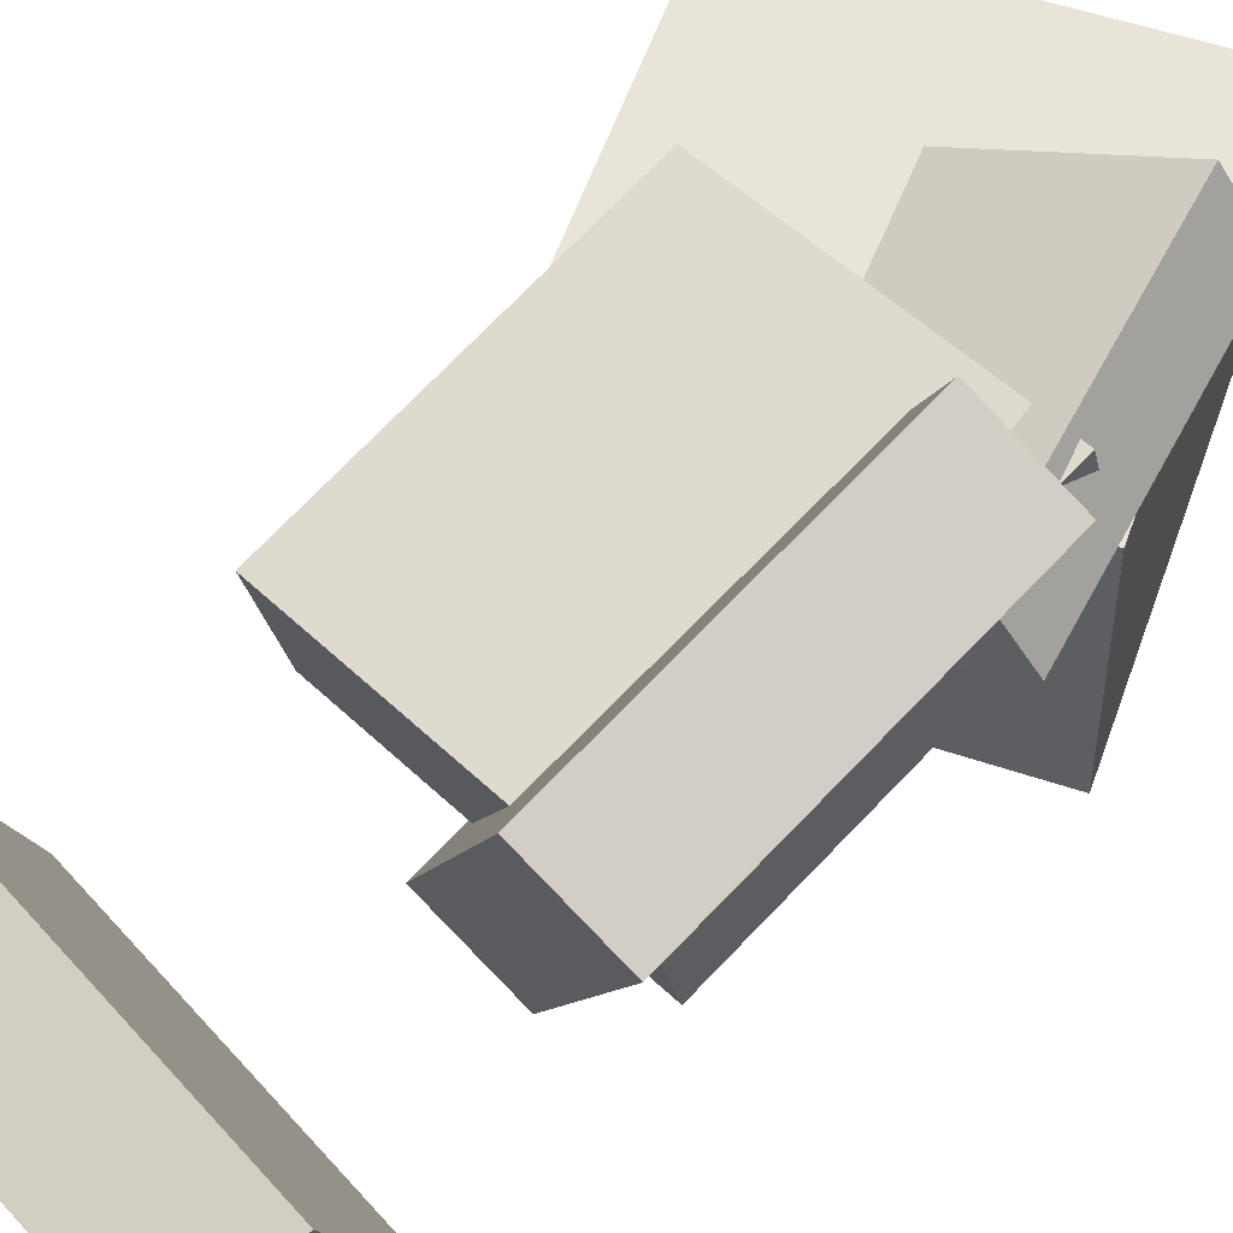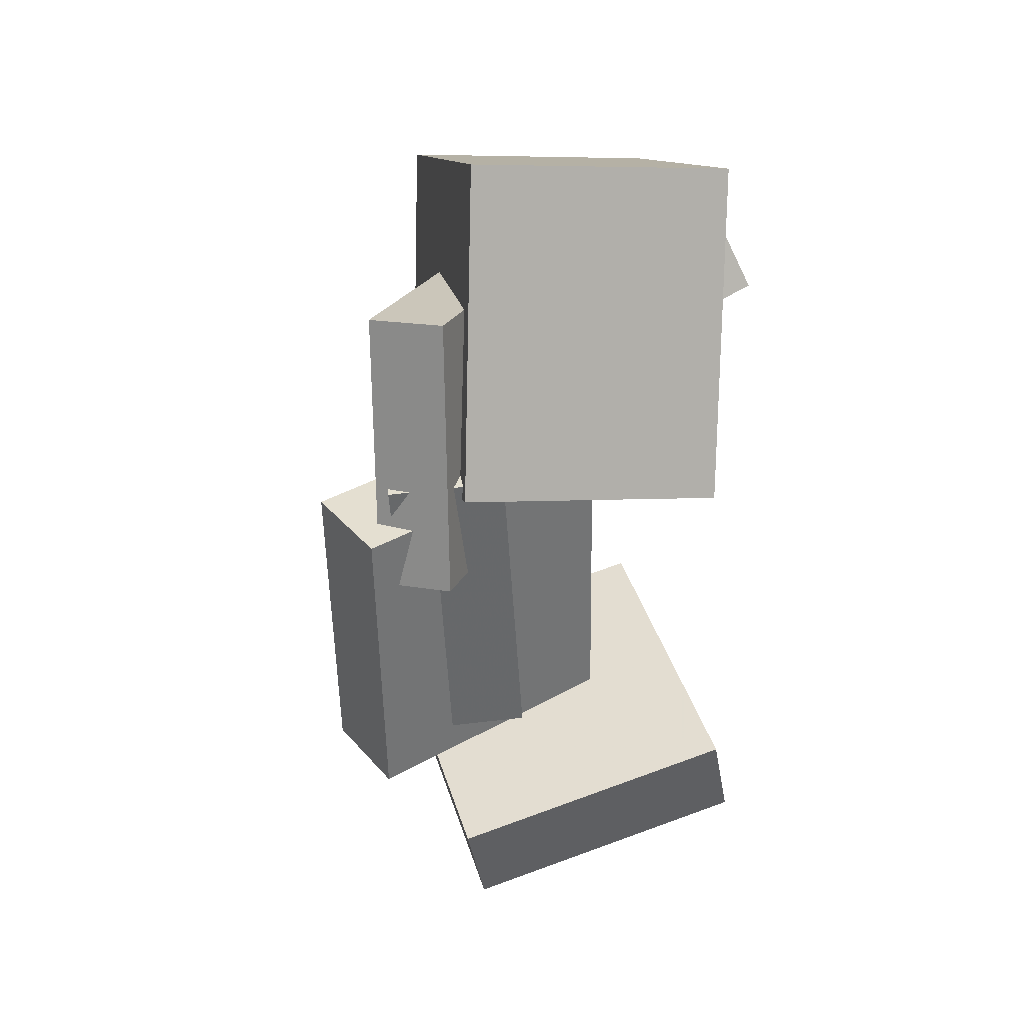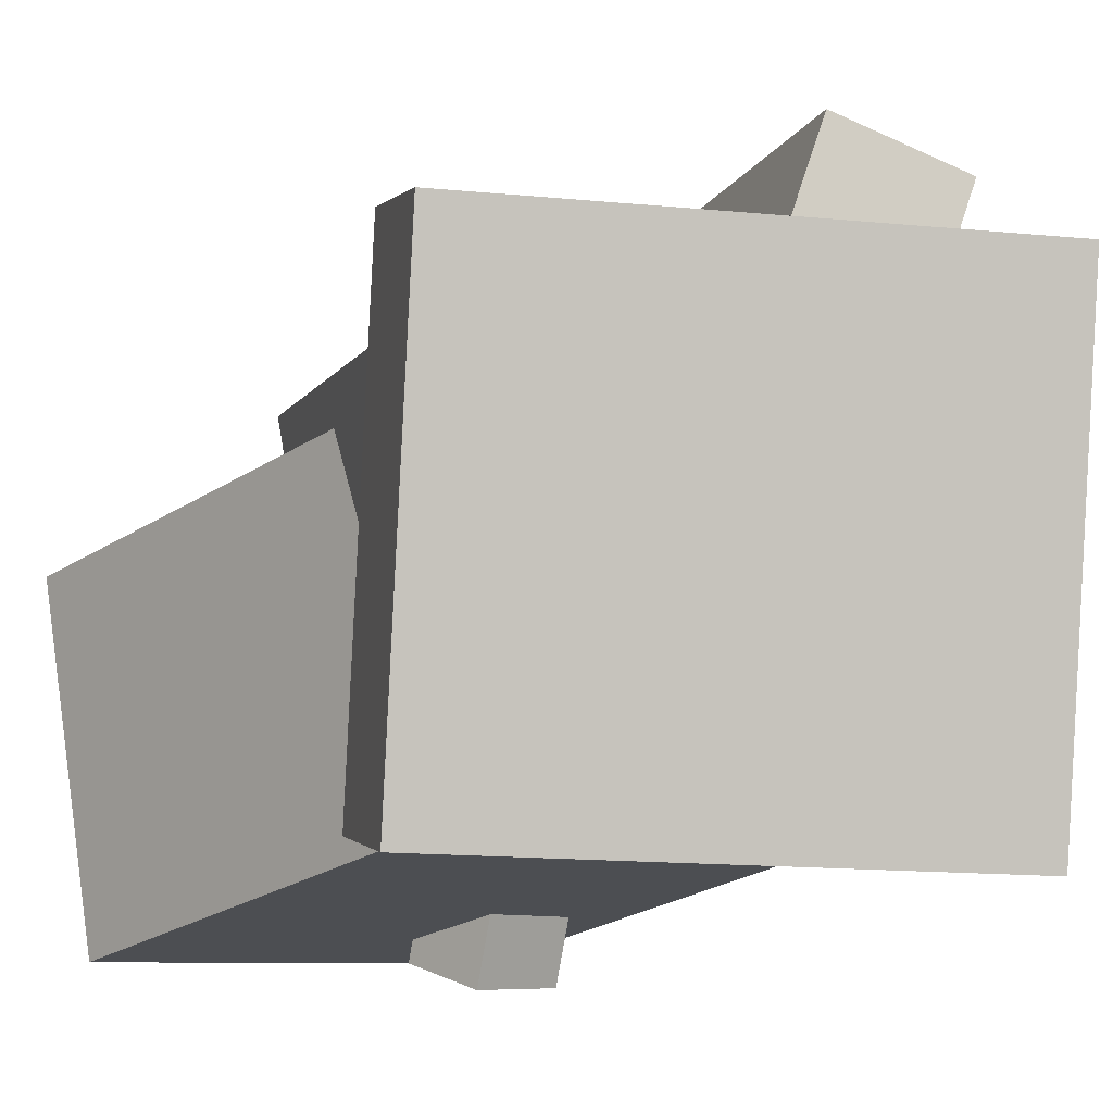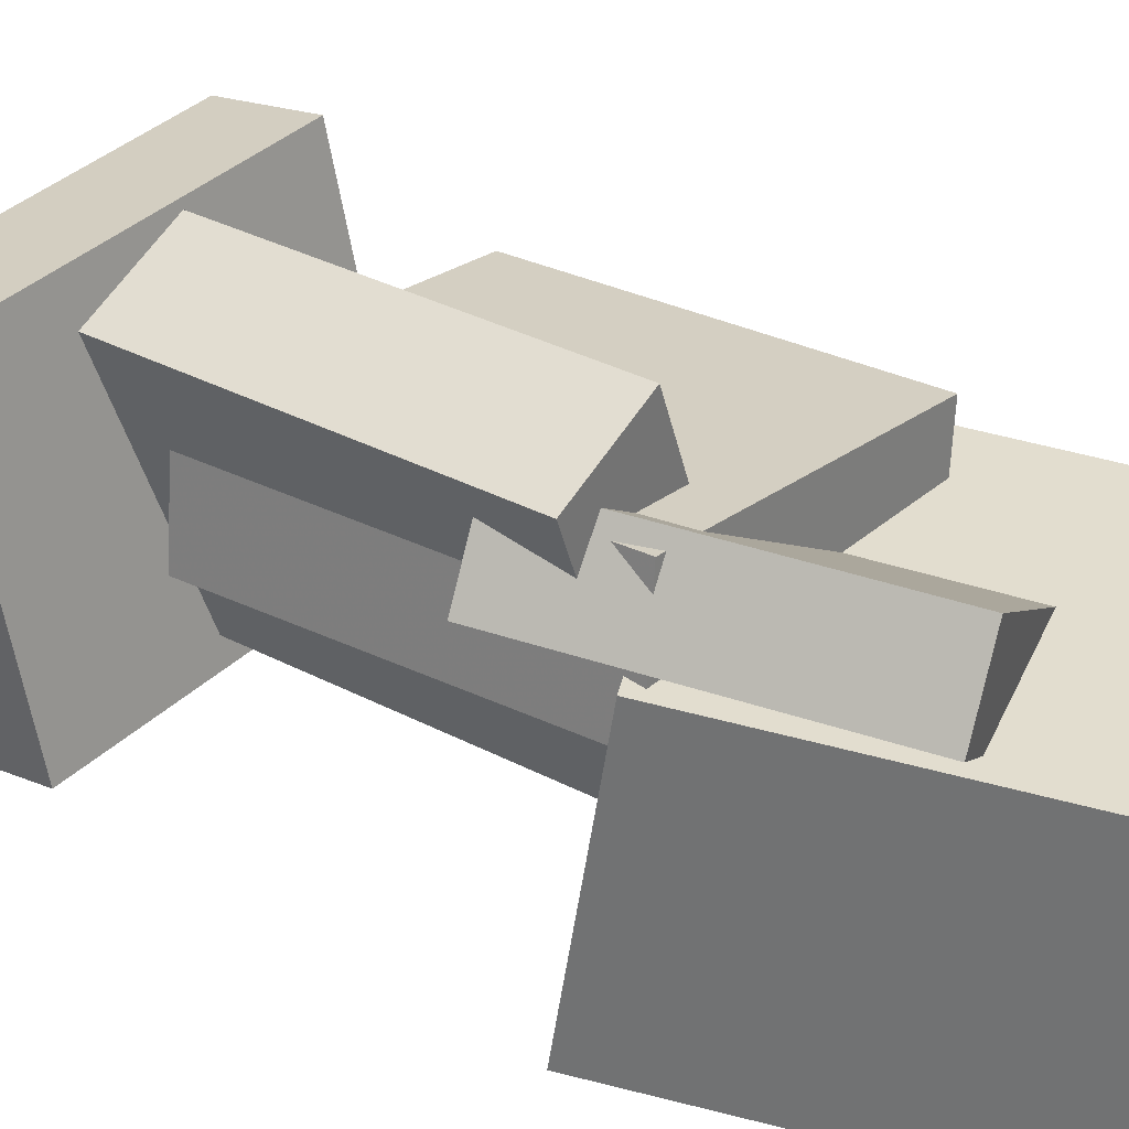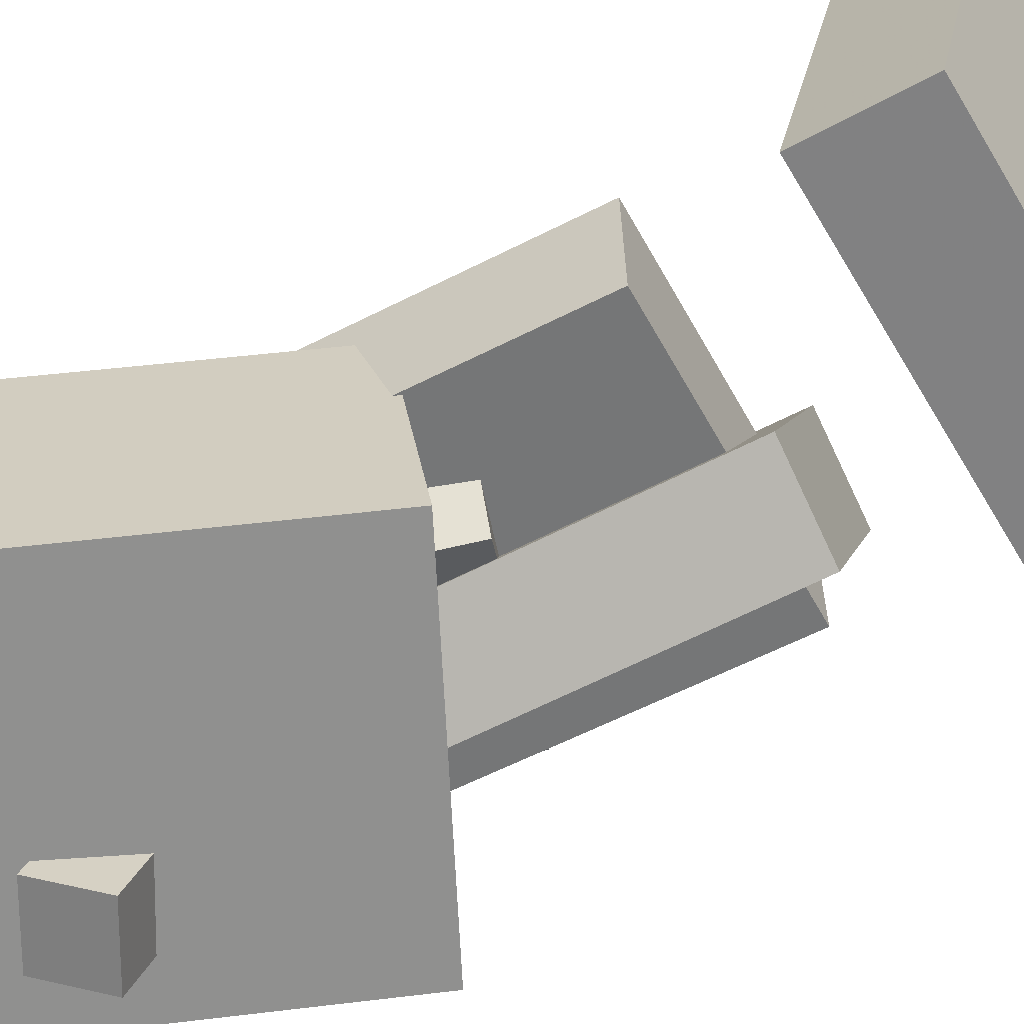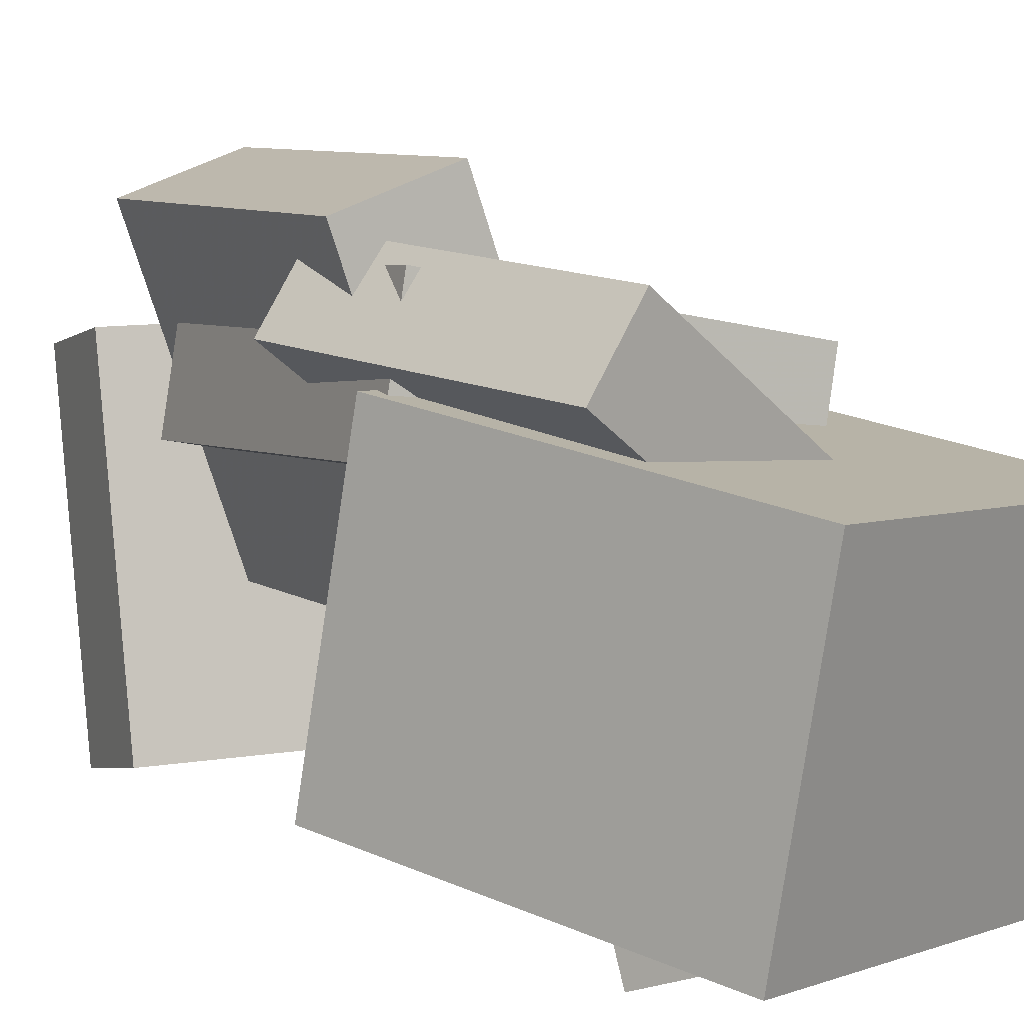
<metadata>
{"format":"obj","ext":"obj","renderer":"f3d","projection":"perspective","resolution":1024,"background":"white","views":[{"elev":67.1,"azim":-139.7,"up":"+Y"},{"elev":33.3,"azim":-107.0,"up":"+Z"},{"elev":-13.0,"azim":159.1,"up":"+Y"},{"elev":37.2,"azim":-57.7,"up":"+Y"},{"elev":-69.1,"azim":113.7,"up":"+Y"},{"elev":9.6,"azim":-31.8,"up":"+Y"}]}
</metadata>
<code>
v -0.07401 0.105 0.166
v -0.09371 0.08907 0.1261
v -0.06127 -0.1104 0.2457
v -0.08097 -0.1263 0.2058
v -0.02716 0.09996 0.1448
v -0.04685 0.08402 0.1049
v -0.01442 -0.1154 0.2246
v -0.03412 -0.1314 0.1847
f 1.0 7.0 5.0
f 1.0 3.0 7.0
f 1.0 4.0 3.0
f 1.0 2.0 4.0
f 3.0 8.0 7.0
f 3.0 4.0 8.0
f 5.0 7.0 8.0
f 5.0 8.0 6.0
f 1.0 5.0 6.0
f 1.0 6.0 2.0
f 2.0 6.0 8.0
f 2.0 8.0 4.0
v -0.1201 0.05604 -0.1212
v -0.1357 0.0753 0.1077
v -0.1033 0.1355 -0.1267
v -0.1188 0.1547 0.1021
v 0.08355 0.01409 -0.1038
v 0.06803 0.03335 0.125
v 0.1004 0.09352 -0.1094
v 0.08486 0.1128 0.1195
f 9.0 15.0 13.0
f 9.0 11.0 15.0
f 9.0 12.0 11.0
f 9.0 10.0 12.0
f 11.0 16.0 15.0
f 11.0 12.0 16.0
f 13.0 15.0 16.0
f 13.0 16.0 14.0
f 9.0 13.0 14.0
f 9.0 14.0 10.0
f 10.0 14.0 16.0
f 10.0 16.0 12.0
v -0.1529 0.1202 0.03501
v -0.1134 0.1111 0.226
v -0.1219 0.1642 0.03069
v -0.08234 0.155 0.2217
v 0.0008741 0.007855 -0.002268
v 0.04044 -0.001331 0.1887
v 0.03192 0.05178 -0.006587
v 0.07148 0.04259 0.1844
f 17.0 23.0 21.0
f 17.0 19.0 23.0
f 17.0 20.0 19.0
f 17.0 18.0 20.0
f 19.0 24.0 23.0
f 19.0 20.0 24.0
f 21.0 23.0 24.0
f 21.0 24.0 22.0
f 17.0 21.0 22.0
f 17.0 22.0 18.0
f 18.0 22.0 24.0
f 18.0 24.0 20.0
v 0.06014 -0.09279 -0.002008
v -0.1618 -0.07454 0.08292
v 0.08139 0.08674 0.01491
v -0.1406 0.105 0.09983
v 0.1405 -0.1227 0.2143
v -0.08148 -0.1044 0.2993
v 0.1617 0.05685 0.2312
v -0.06024 0.07511 0.3162
f 25.0 31.0 29.0
f 25.0 27.0 31.0
f 25.0 28.0 27.0
f 25.0 26.0 28.0
f 27.0 32.0 31.0
f 27.0 28.0 32.0
f 29.0 31.0 32.0
f 29.0 32.0 30.0
f 25.0 29.0 30.0
f 25.0 30.0 26.0
f 26.0 30.0 32.0
f 26.0 32.0 28.0
v -0.06155 0.1865 -0.1479
v -0.1263 0.165 -0.151
v -0.07469 0.1944 0.07636
v -0.1394 0.1729 0.07332
v -0.001043 0.002861 -0.1379
v -0.06576 -0.01863 -0.1409
v -0.01418 0.01077 0.08637
v -0.0789 -0.01072 0.08334
f 33.0 39.0 37.0
f 33.0 35.0 39.0
f 33.0 36.0 35.0
f 33.0 34.0 36.0
f 35.0 40.0 39.0
f 35.0 36.0 40.0
f 37.0 39.0 40.0
f 37.0 40.0 38.0
f 33.0 37.0 38.0
f 33.0 38.0 34.0
f 34.0 38.0 40.0
f 34.0 40.0 36.0
v -0.08885 -0.1243 -0.223
v -0.08256 0.09113 -0.2713
v -0.07973 -0.1403 -0.2935
v -0.07344 0.07507 -0.3418
v 0.1509 -0.1243 -0.192
v 0.1572 0.09109 -0.2403
v 0.16 -0.1404 -0.2625
v 0.1663 0.07502 -0.3108
f 41.0 47.0 45.0
f 41.0 43.0 47.0
f 41.0 44.0 43.0
f 41.0 42.0 44.0
f 43.0 48.0 47.0
f 43.0 44.0 48.0
f 45.0 47.0 48.0
f 45.0 48.0 46.0
f 41.0 45.0 46.0
f 41.0 46.0 42.0
f 42.0 46.0 48.0
f 42.0 48.0 44.0

</code>
